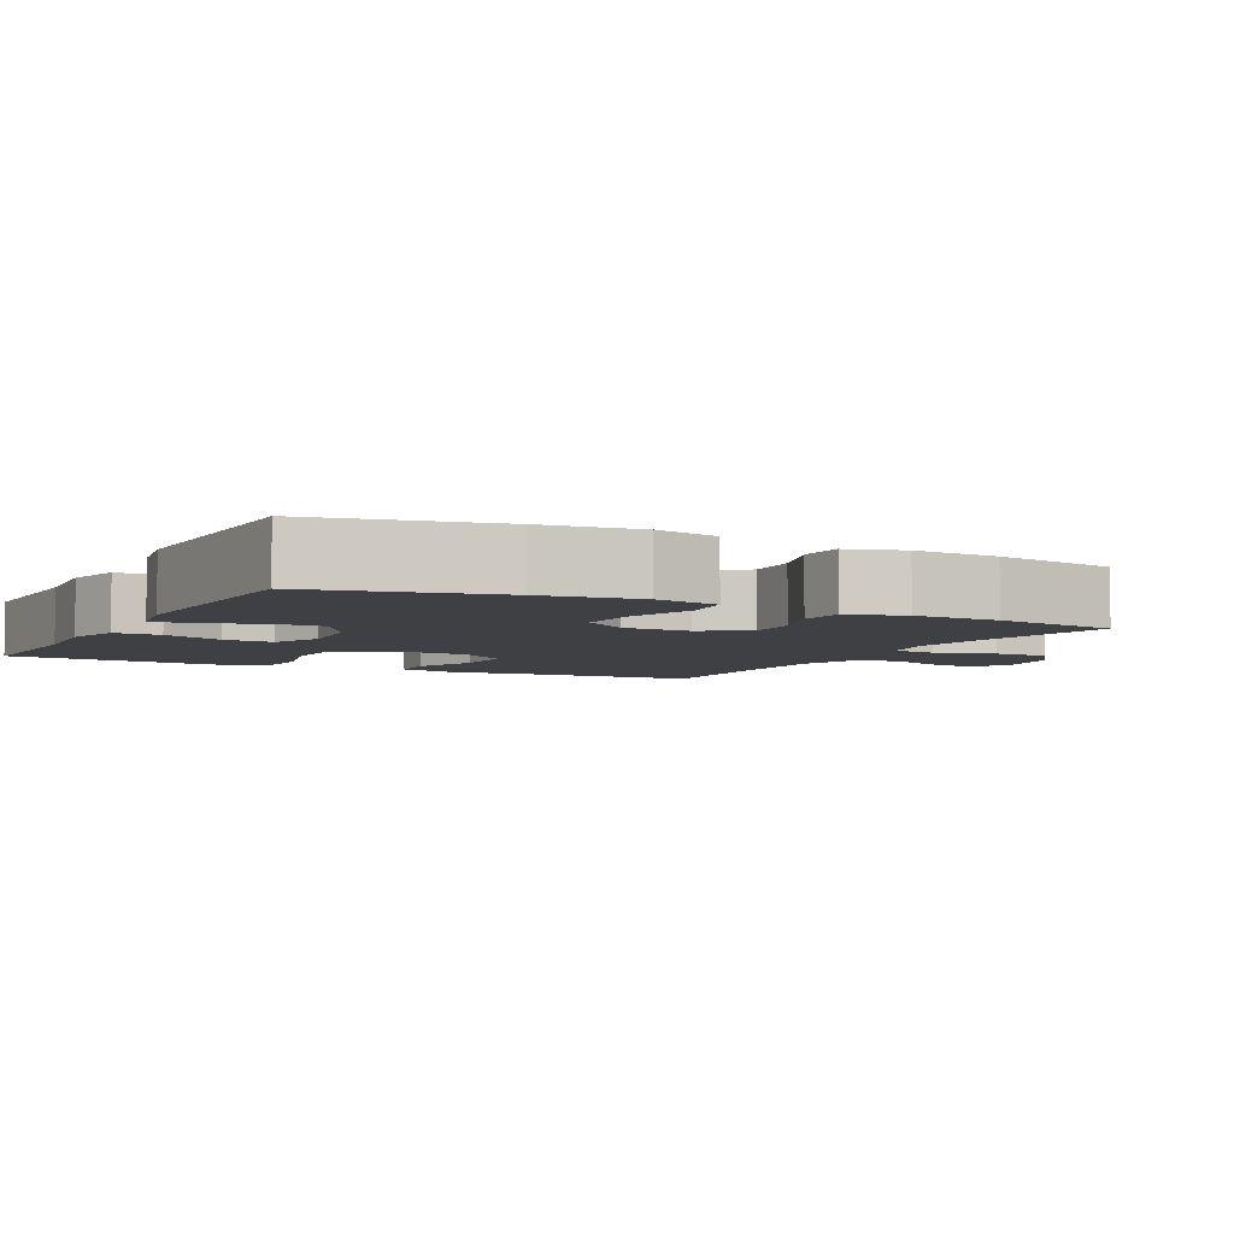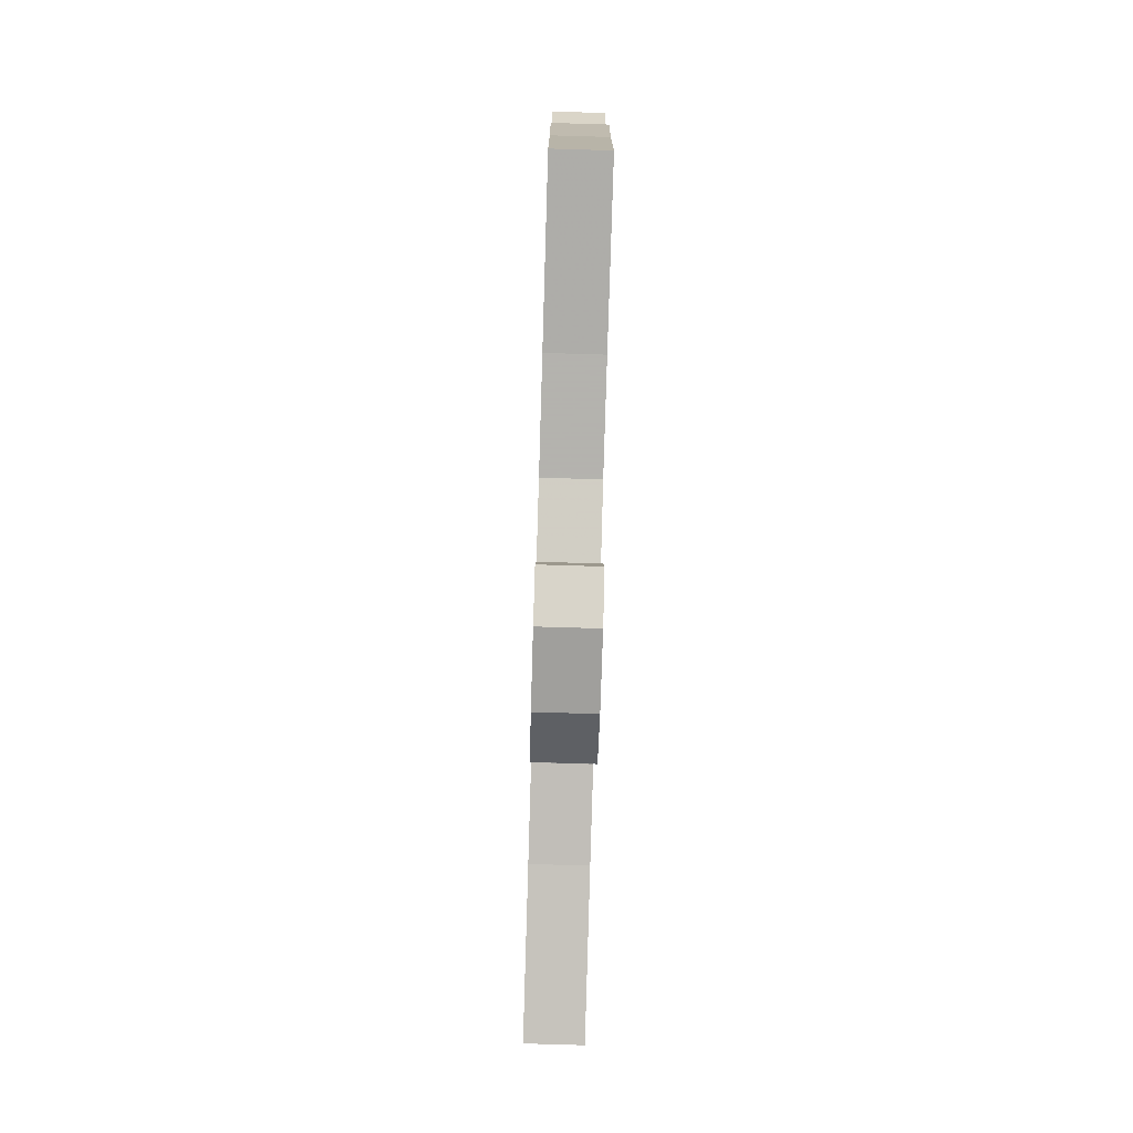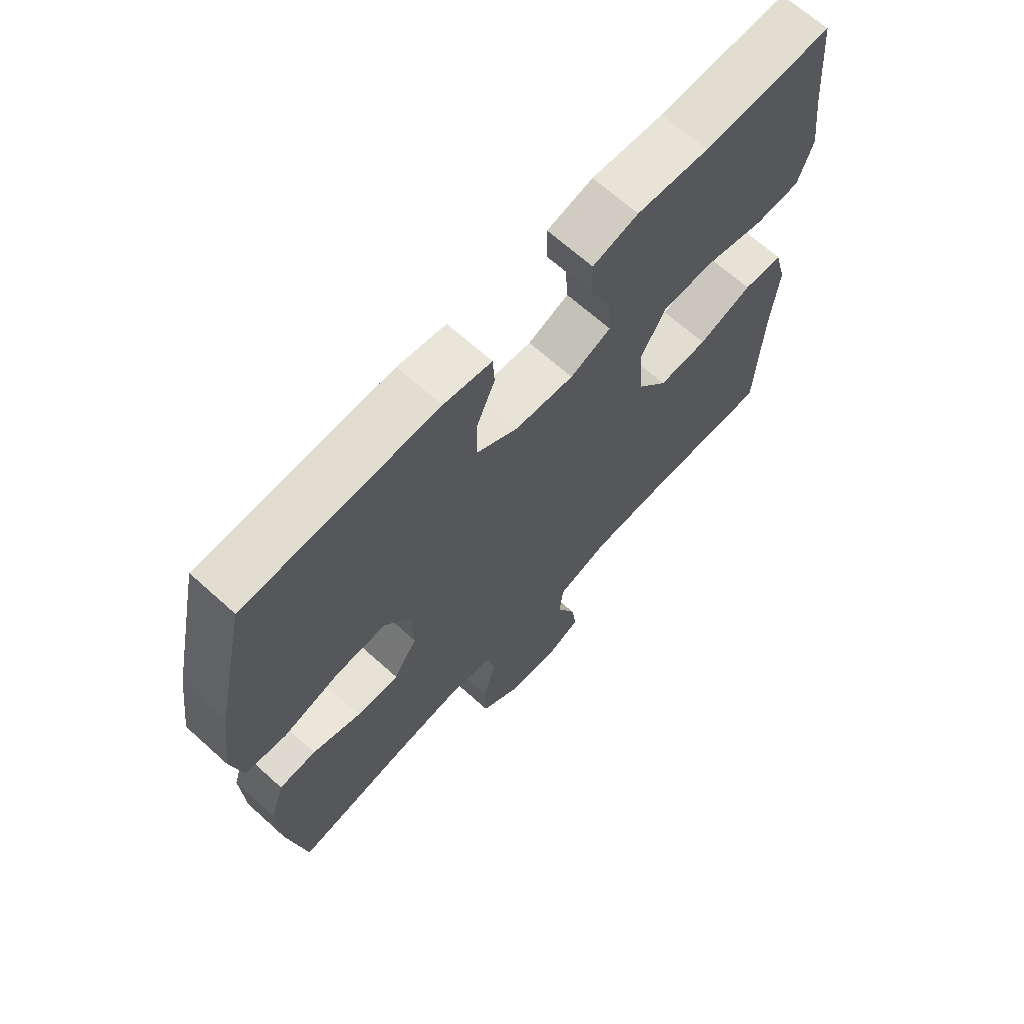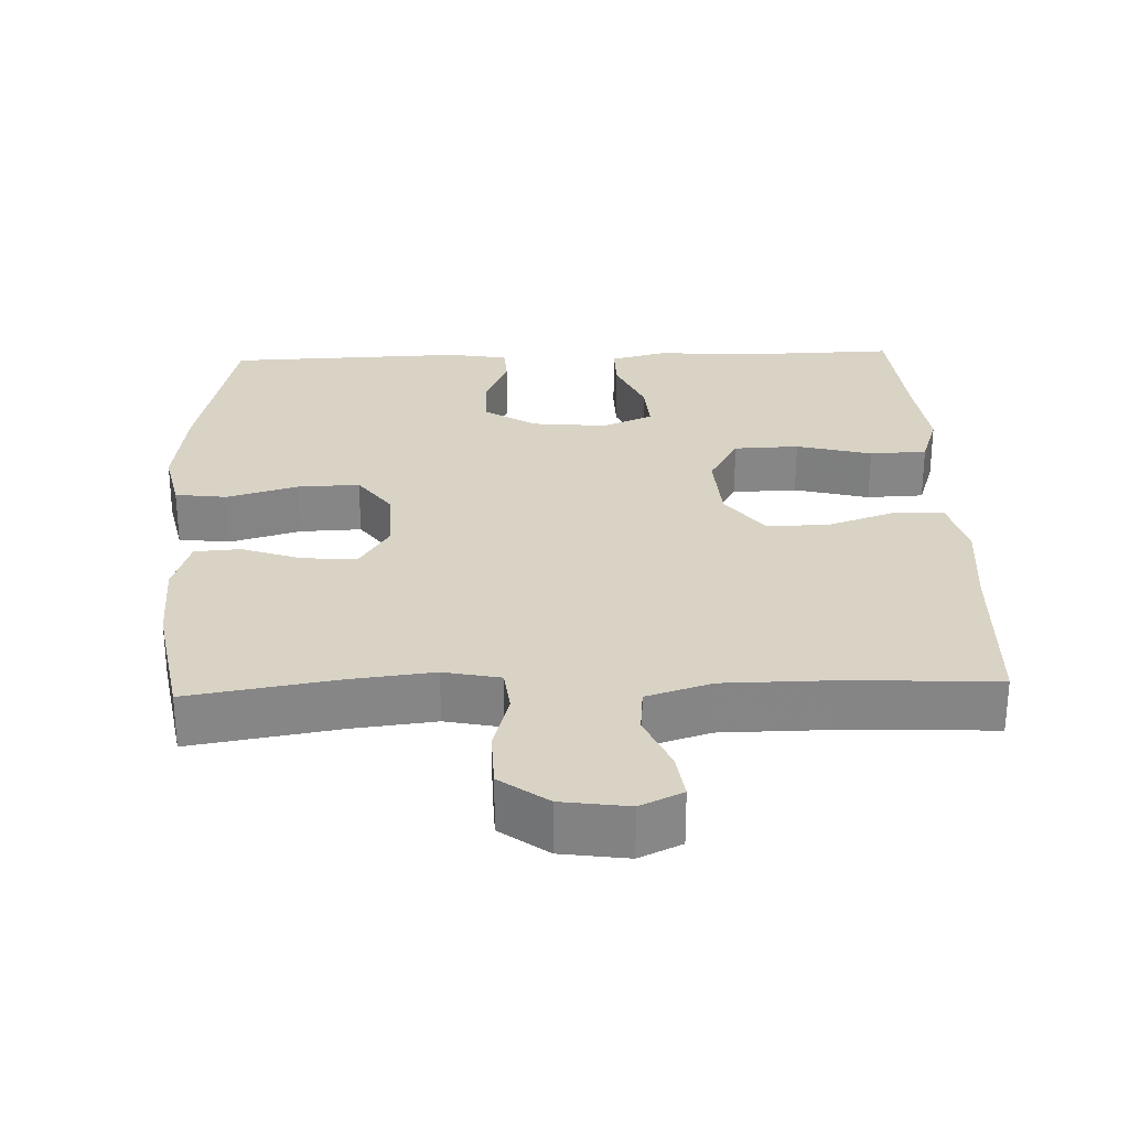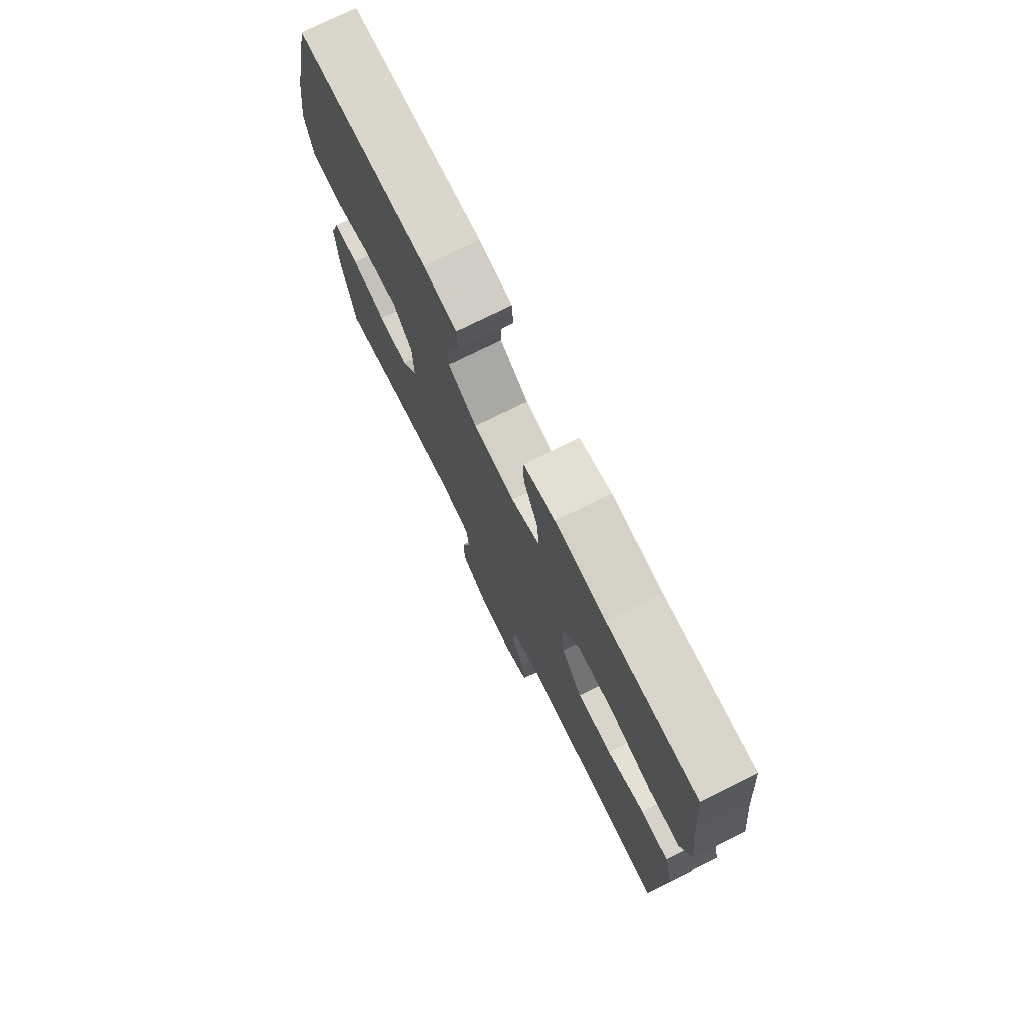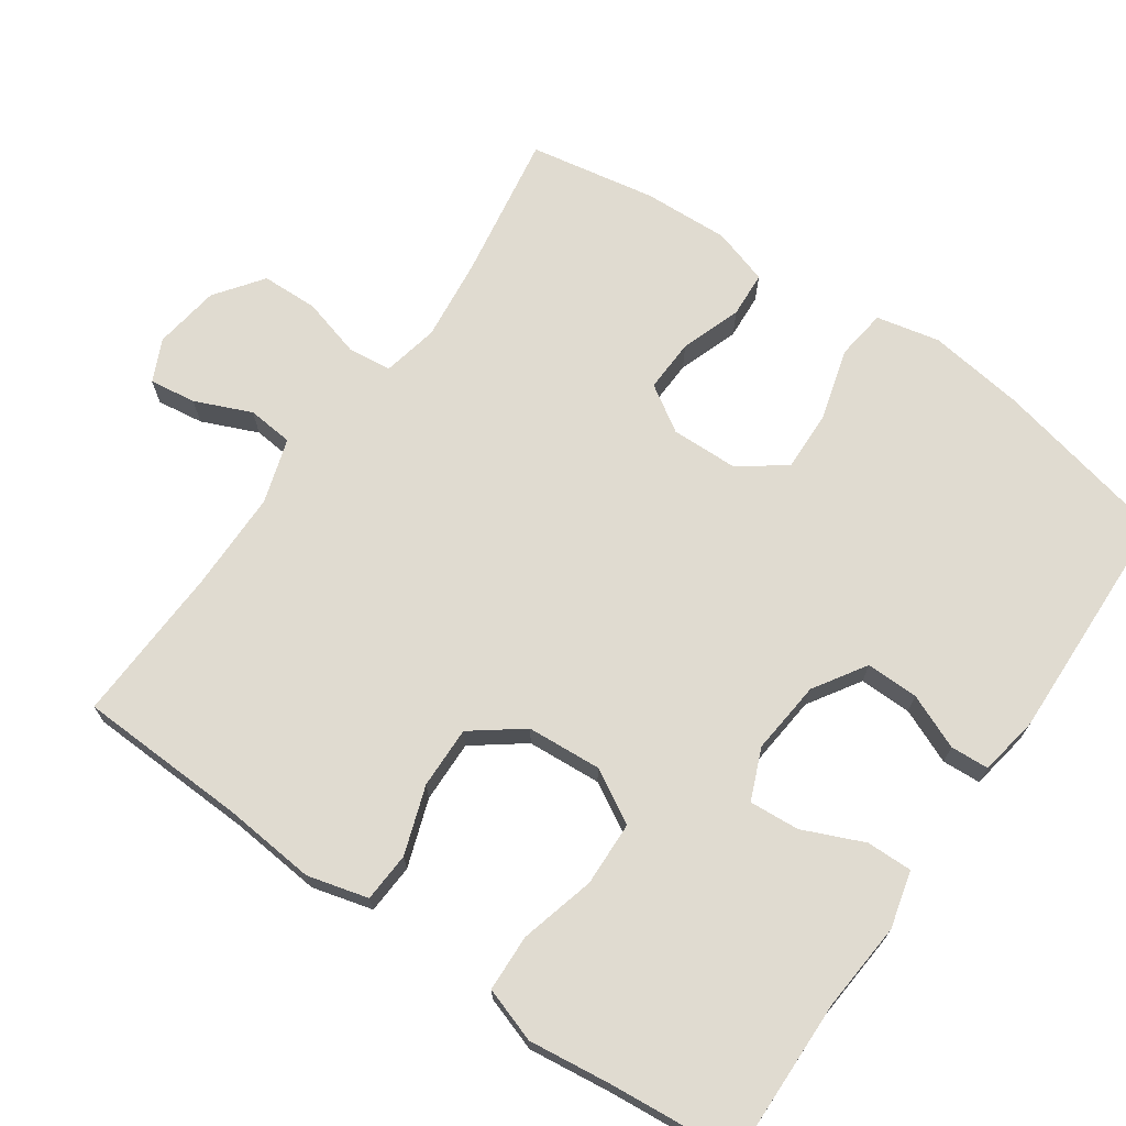
<metadata>
{"format":"obj","ext":"obj","renderer":"f3d","projection":"perspective","resolution":1024,"background":"white","views":[{"elev":-5.0,"azim":62.6,"up":"+Y"},{"elev":-79.4,"azim":-91.7,"up":"+Z"},{"elev":67.2,"azim":132.1,"up":"+Z"},{"elev":28.3,"azim":177.9,"up":"+Y"},{"elev":75.3,"azim":-116.4,"up":"+Z"},{"elev":70.0,"azim":-55.2,"up":"+Y"}]}
</metadata>
<code>
v 0.5 0.07 -0.5
v 0.299 0.07 -0.467
v 0.184 0.07 -0.454
v 0.107 0.07 -0.47
v 0.1 0.07 -0.53
v 0.123 0.07 -0.612
v 0.121 0.07 -0.69
v 0.056 0.07 -0.738
v -0.035 0.07 -0.751
v -0.093 0.07 -0.724
v -0.084 0.07 -0.66
v -0.051 0.07 -0.583
v -0.057 0.07 -0.52
v -0.146 0.07 -0.492
v -0.282 0.07 -0.491
v -0.5 0.07 -0.5
v -0.509 0.07 -0.268
v -0.521 0.07 -0.14
v -0.499 0.07 -0.057
v -0.431 0.07 -0.053
v -0.338 0.07 -0.085
v -0.253 0.07 -0.087
v -0.201 0.07 -0.018
v -0.194 0.07 0.084
v -0.235 0.07 0.157
v -0.324 0.07 0.16
v -0.427 0.07 0.133
v -0.505 0.07 0.136
v -0.53 0.07 0.211
v -0.516 0.07 0.325
v -0.5 0.07 0.5
v -0.279 0.07 0.495
v -0.156 0.07 0.505
v -0.078 0.07 0.485
v -0.079 0.07 0.422
v -0.115 0.07 0.339
v -0.12 0.07 0.27
v -0.05 0.07 0.241
v 0.051 0.07 0.251
v 0.122 0.07 0.296
v 0.121 0.07 0.368
v 0.089 0.07 0.443
v 0.092 0.07 0.496
v 0.174 0.07 0.51
v 0.5 0.07 0.5
v 0.554 0.07 0.256
v 0.572 0.07 0.124
v 0.553 0.07 0.037
v 0.483 0.07 0.028
v 0.386 0.07 0.056
v 0.301 0.07 0.059
v 0.255 0.07 -0.004
v 0.253 0.07 -0.096
v 0.293 0.07 -0.159
v 0.366 0.07 -0.156
v 0.449 0.07 -0.127
v 0.512 0.07 -0.131
v 0.536 0.07 -0.208
v 0.531 0.07 -0.326
v 0.5 0 -0.5
v 0.299 0 -0.467
v 0.184 0 -0.454
v 0.107 0 -0.47
v 0.1 0 -0.53
v 0.123 0 -0.612
v 0.121 0 -0.69
v 0.056 0 -0.738
v -0.035 0 -0.751
v -0.093 0 -0.724
v -0.084 0 -0.66
v -0.051 0 -0.583
v -0.057 0 -0.52
v -0.146 0 -0.492
v -0.282 0 -0.491
v -0.5 0 -0.5
v -0.509 0 -0.268
v -0.521 0 -0.14
v -0.499 0 -0.057
v -0.431 0 -0.053
v -0.338 0 -0.085
v -0.253 0 -0.087
v -0.201 0 -0.018
v -0.194 0 0.084
v -0.235 0 0.157
v -0.324 0 0.16
v -0.427 0 0.133
v -0.505 0 0.136
v -0.53 0 0.211
v -0.516 0 0.325
v -0.5 0 0.5
v -0.279 0 0.495
v -0.156 0 0.505
v -0.078 0 0.485
v -0.079 0 0.422
v -0.115 0 0.339
v -0.12 0 0.27
v -0.05 0 0.241
v 0.051 0 0.251
v 0.122 0 0.296
v 0.121 0 0.368
v 0.089 0 0.443
v 0.092 0 0.496
v 0.174 0 0.51
v 0.5 0 0.5
v 0.554 0 0.256
v 0.572 0 0.124
v 0.553 0 0.037
v 0.483 0 0.028
v 0.386 0 0.056
v 0.301 0 0.059
v 0.255 0 -0.004
v 0.253 0 -0.096
v 0.293 0 -0.159
v 0.366 0 -0.156
v 0.449 0 -0.127
v 0.512 0 -0.131
v 0.536 0 -0.208
v 0.531 0 -0.326
f 59 1 2
f 58 59 2
f 57 58 2
f 56 57 2
f 55 56 2
f 54 55 2 3
f 53 54 3 4
f 52 53 4
f 48 49 50
f 47 48 50
f 46 47 50
f 45 46 50
f 44 45 50
f 43 44 50
f 42 43 50
f 41 42 50
f 40 41 50 51
f 39 40 51 52
f 34 35 36
f 33 34 36
f 32 33 36
f 32 36 37
f 31 32 37
f 30 31 37
f 30 37 38
f 29 30 38
f 28 29 38
f 27 28 38
f 26 27 38
f 19 20 21
f 18 19 21
f 17 18 21
f 17 21 22
f 16 17 22
f 15 16 22
f 14 15 22 23
f 10 11 12
f 9 10 12
f 8 9 12
f 7 8 12
f 6 7 12
f 5 6 12
f 4 5 12 13
f 14 23 24
f 13 14 24
f 4 13 24
f 52 4 24
f 25 26 38 39
f 24 25 39 52
f 61 60 118
f 61 118 117
f 61 117 116
f 61 116 115
f 61 115 114
f 62 61 114 113
f 63 62 113 112
f 63 112 111
f 109 108 107
f 109 107 106
f 109 106 105
f 109 105 104
f 109 104 103
f 109 103 102
f 109 102 101
f 109 101 100
f 110 109 100 99
f 111 110 99 98
f 95 94 93
f 95 93 92
f 95 92 91
f 96 95 91
f 96 91 90
f 96 90 89
f 97 96 89
f 97 89 88
f 97 88 87
f 97 87 86
f 97 86 85
f 80 79 78
f 80 78 77
f 80 77 76
f 81 80 76
f 81 76 75
f 81 75 74
f 82 81 74 73
f 71 70 69
f 71 69 68
f 71 68 67
f 71 67 66
f 71 66 65
f 71 65 64
f 72 71 64 63
f 83 82 73
f 83 73 72
f 83 72 63
f 83 63 111
f 98 97 85 84
f 111 98 84 83
f 1 60 61 2
f 2 61 62 3
f 3 62 63 4
f 4 63 64 5
f 5 64 65 6
f 6 65 66 7
f 7 66 67 8
f 8 67 68 9
f 9 68 69 10
f 10 69 70 11
f 11 70 71 12
f 12 71 72 13
f 13 72 73 14
f 14 73 74 15
f 15 74 75 16
f 16 75 76 17
f 17 76 77 18
f 18 77 78 19
f 19 78 79 20
f 20 79 80 21
f 21 80 81 22
f 22 81 82 23
f 23 82 83 24
f 24 83 84 25
f 25 84 85 26
f 26 85 86 27
f 27 86 87 28
f 28 87 88 29
f 29 88 89 30
f 30 89 90 31
f 31 90 91 32
f 32 91 92 33
f 33 92 93 34
f 34 93 94 35
f 35 94 95 36
f 36 95 96 37
f 37 96 97 38
f 38 97 98 39
f 39 98 99 40
f 40 99 100 41
f 41 100 101 42
f 42 101 102 43
f 43 102 103 44
f 44 103 104 45
f 45 104 105 46
f 46 105 106 47
f 47 106 107 48
f 48 107 108 49
f 49 108 109 50
f 50 109 110 51
f 51 110 111 52
f 52 111 112 53
f 53 112 113 54
f 54 113 114 55
f 55 114 115 56
f 56 115 116 57
f 57 116 117 58
f 58 117 118 59
f 59 118 60 1

</code>
